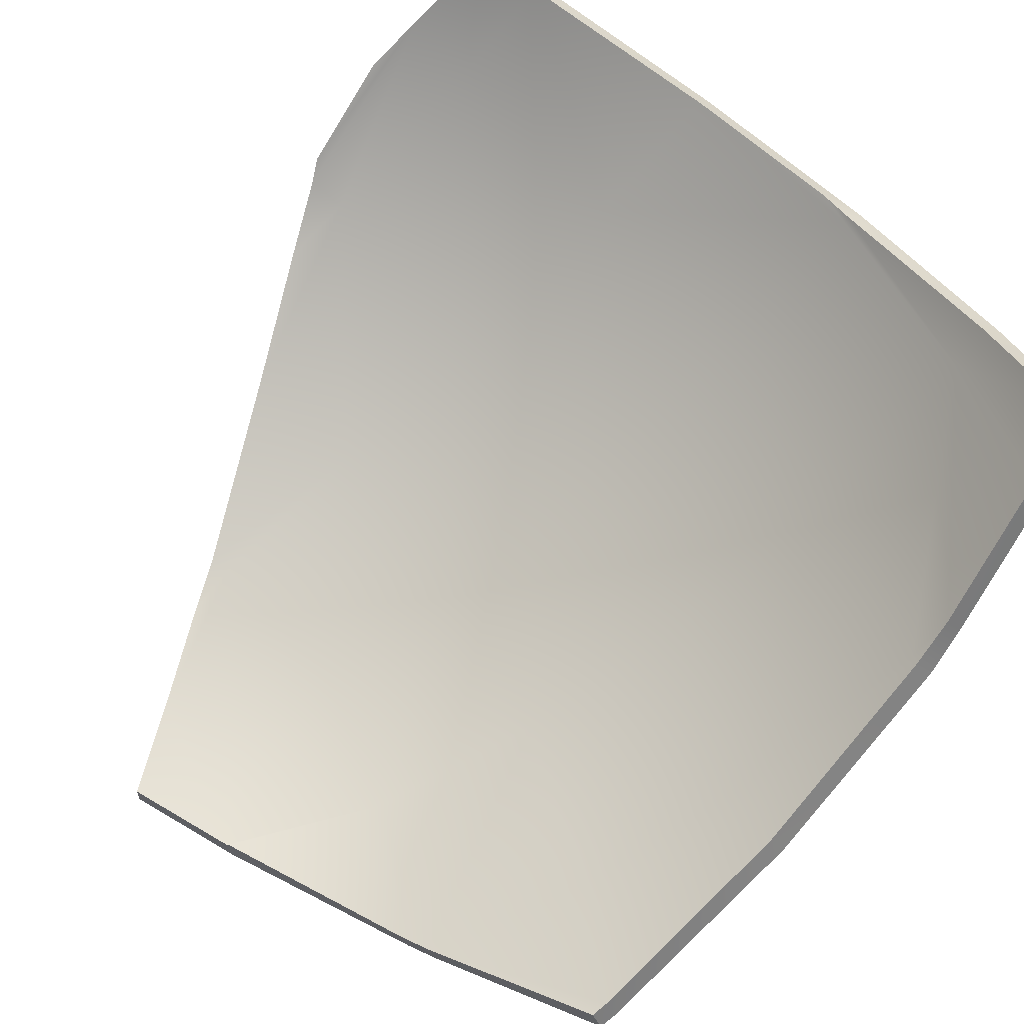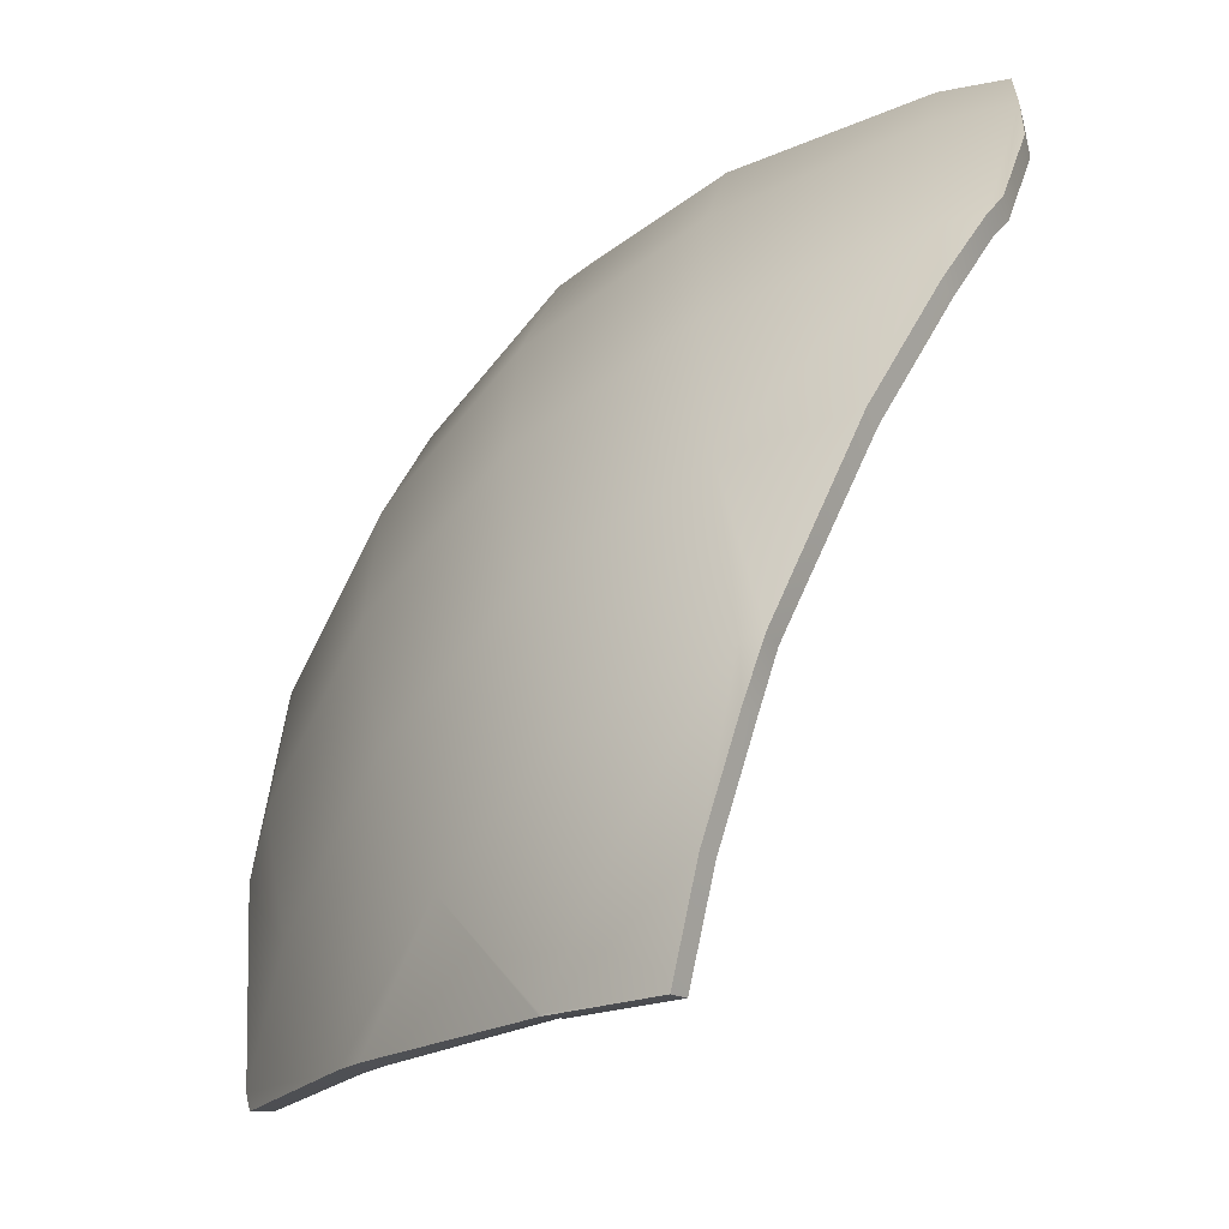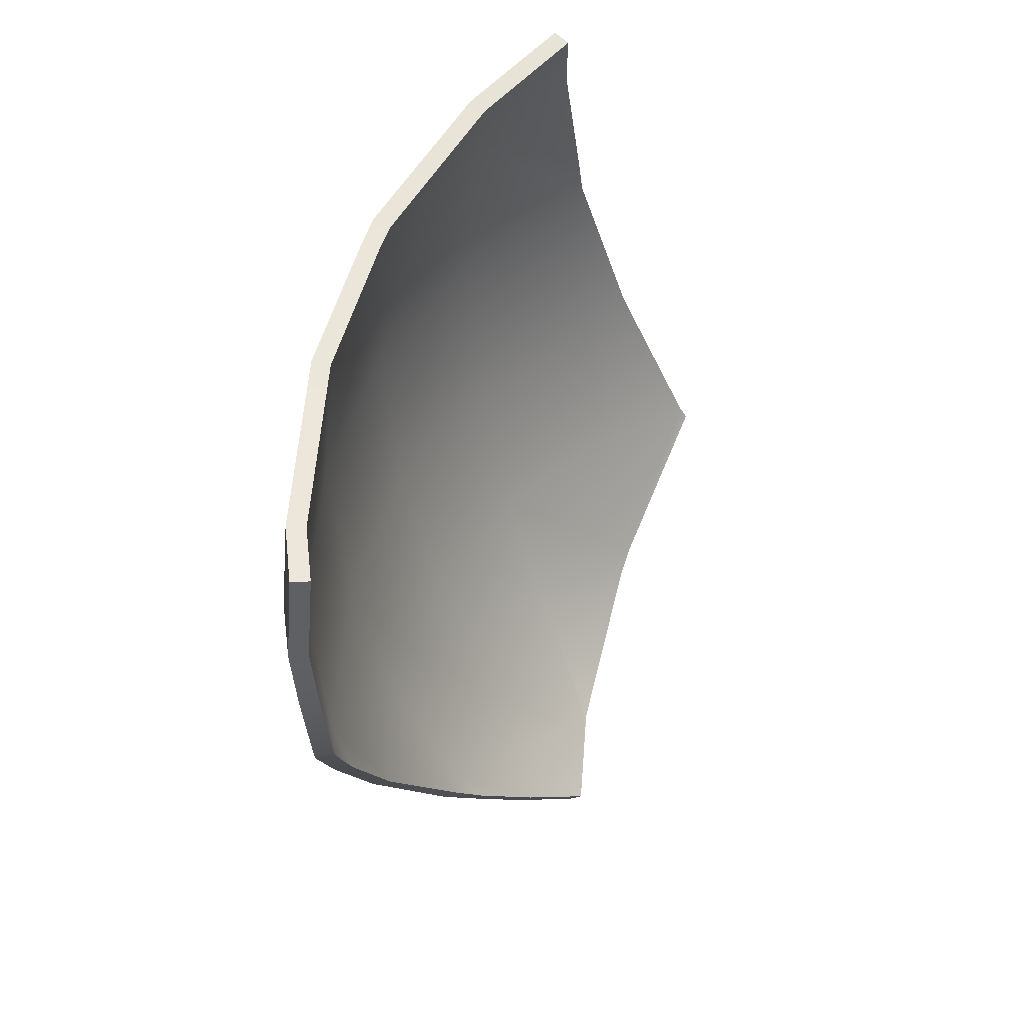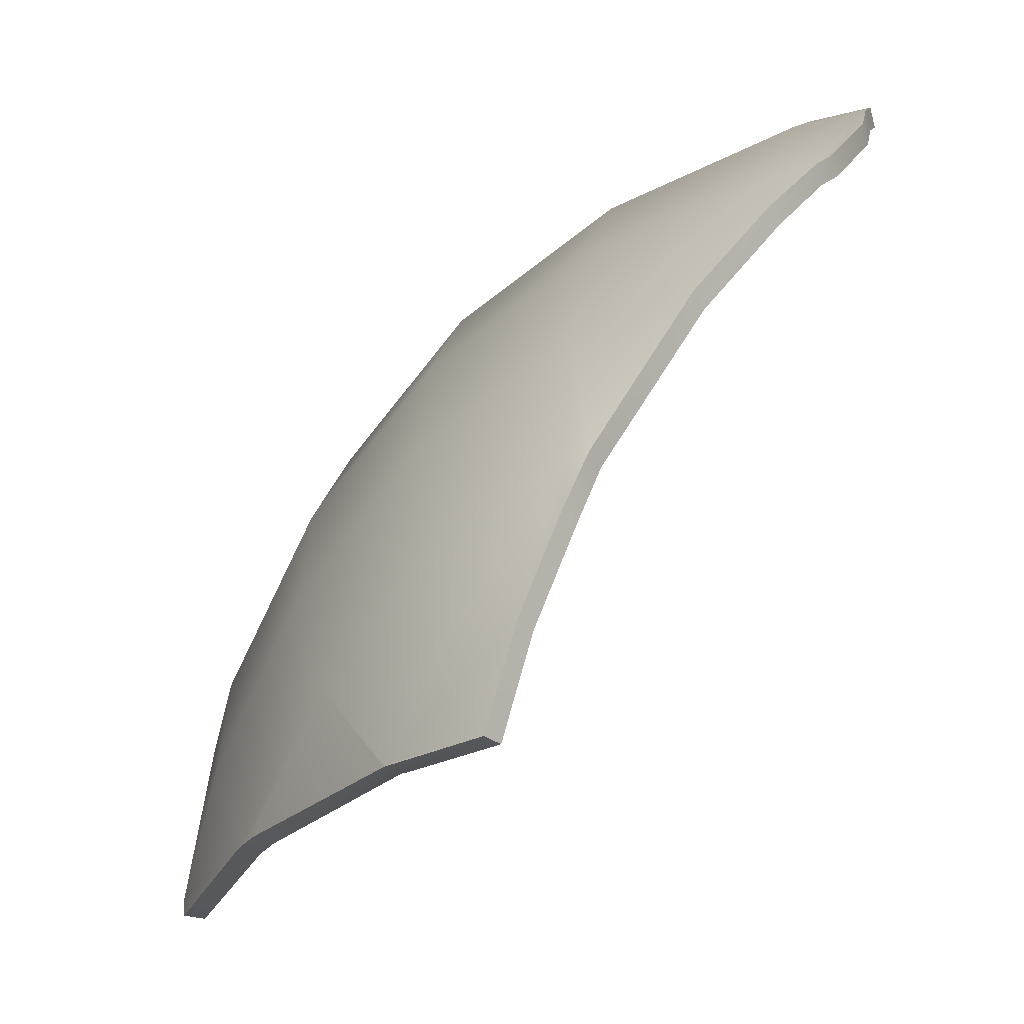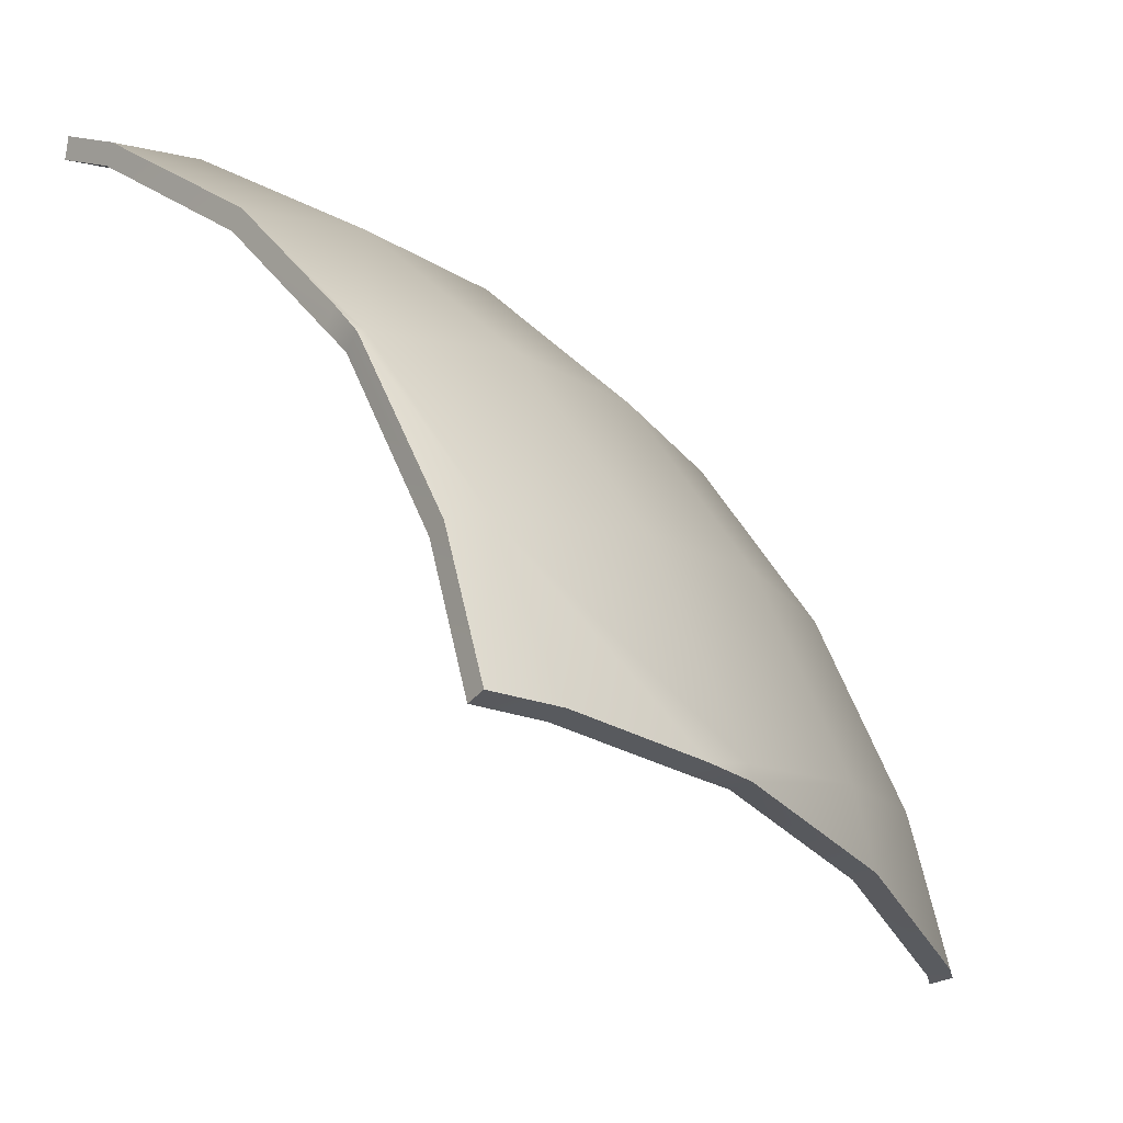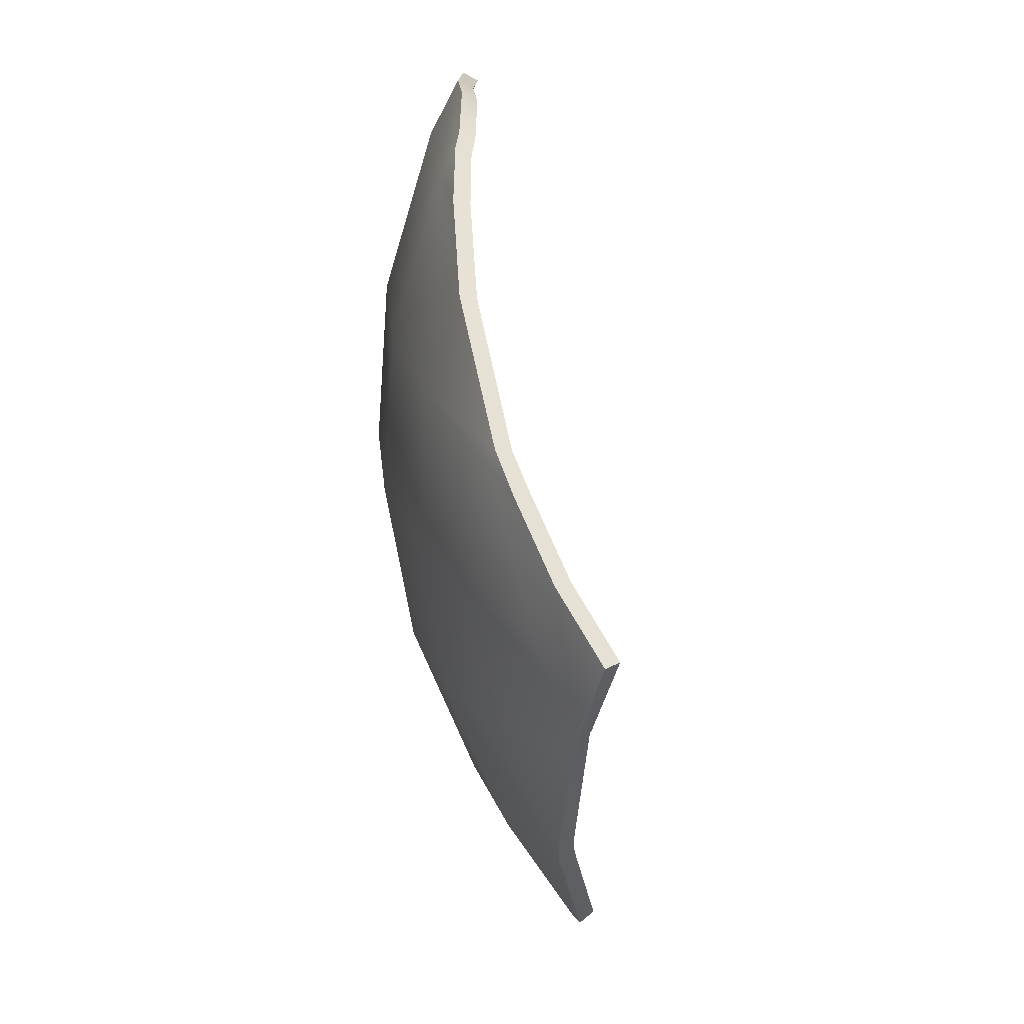
<metadata>
{"format":"obj","ext":"obj","renderer":"f3d","projection":"perspective","resolution":1024,"background":"white","views":[{"elev":-59.0,"azim":-40.7,"up":"+Y"},{"elev":26.2,"azim":-174.5,"up":"+Y"},{"elev":44.5,"azim":-112.6,"up":"+Z"},{"elev":15.8,"azim":-167.4,"up":"+Y"},{"elev":-7.3,"azim":33.6,"up":"+Y"},{"elev":-67.5,"azim":-132.4,"up":"+Z"}]}
</metadata>
<code>
g Ball_Uv_01_Explode_Thin_07
v 0.01639 -0.0008549 -0.2138
v 0.01639 0.06892 -0.144
v -0.00509 0.04744 -0.1923
v 0.06137 0.007165 -0.1521
v 0.01673 -0.001949 -0.2141
v 0.08891 -0.05879 -0.1643
v 0.03905 0.09158 -0.07153
v 0.09839 -0.06839 -0.1555
v 0.09336 0.02142 -0.07546
v 0.1136 0.03289 0.01192
v 0.05504 0.1076 0.01357
v 0.06106 0.1136 0.1048
v 0.132 -0.06147 -0.08342
v 0.1489 -0.1275 -0.08857
v 0.1463 -0.1311 -0.09601
v 0.1648 -0.0893 0.007159
v 0.1555 -0.0543 0.008413
v 0.1653 -0.05789 0.1048
v 0.1208 0.03754 0.1048
v 0.1136 0.03289 0.1976
v 0.05504 0.1076 0.196
v 0.05426 0.1068 0.2001
v 0.1084 0.02997 0.2199
v 0.1349 -0.03155 0.233
v 0.1468 -0.03622 0.2004
v 0.1615 -0.05196 0.1291
v 0.1635 -0.05116 0.1048
v -0.1376 0.225 0.1048
v -0.1395 0.2226 0.07244
v -0.131 0.2154 0.0186
v -0.1255 0.213 0.007745
v -0.1068 0.208 0.008413
v -0.1095 0.1992 -0.02604
v -0.08489 0.171 -0.08062
v -0.1037 0.216 0.1048
v -0.1355 0.2201 0.1531
v -0.1055 0.2115 0.1592
v -0.03111 0.1459 -0.07546
v -0.05473 0.1178 -0.1538
v -0.01964 0.1661 0.01192
v -0.01499 0.1733 0.1048
v -0.01874 0.1675 0.1796
v -0.04536 0.1139 -0.1521
v -0.04801 0.09904 -0.1725
v -0.03651 0.06141 -0.2063
v -0.00509 0.04744 -0.1923
v 0.01639 0.06892 -0.144
v 0.03905 0.09158 -0.07153
v 0.05504 0.1076 0.01357
v 0.06106 0.1136 0.1048
v 0.05504 0.1076 0.196
v 0.04113 0.1185 0.1963
v 0.05426 0.1068 0.2001
v 0.01639 -0.0008549 -0.2138
v -0.00509 0.04744 -0.1923
v -0.03651 0.06141 -0.2063
v -0.02926 0.02204 -0.233
v 0.01441 -0.0005983 -0.2152
v 0.01673 -0.001949 -0.2141
v 0.01012 0.06266 -0.1394
v 0.01013 -0.005509 -0.2075
v -0.01088 0.04171 -0.1865
v 0.05407 0.00233 -0.1472
v 0.01001 -0.005995 -0.2079
v 0.08105 -0.06292 -0.1597
v 0.03237 0.08491 -0.06825
v 0.09013 -0.07215 -0.1513
v 0.08541 0.01634 -0.07213
v 0.1053 0.02765 0.01365
v 0.04807 0.1006 0.0153
v 0.05399 0.1065 0.1048
v 0.1232 -0.06488 -0.08001
v 0.14 -0.1301 -0.08491
v 0.1376 -0.1337 -0.09173
v 0.1553 -0.09188 0.009082
v 0.1463 -0.05776 0.01015
v 0.1556 -0.06045 0.1049
v 0.1123 0.03225 0.1048
v 0.1053 0.02765 0.1959
v 0.04807 0.1006 0.1942
v 0.04732 0.1001 0.1975
v 0.1002 0.02491 0.2173
v 0.1262 -0.03582 0.2304
v 0.138 -0.04055 0.1988
v 0.1525 -0.05615 0.1282
v 0.1541 -0.05463 0.1048
v -0.1402 0.2154 0.1048
v -0.1335 0.2058 0.01947
v -0.1421 0.213 0.07332
v -0.128 0.2034 0.009227
v -0.1103 0.1988 0.01015
v -0.1135 0.1904 -0.02348
v -0.08915 0.1625 -0.0775
v -0.1072 0.2067 0.1048
v -0.138 0.2104 0.1523
v -0.109 0.2022 0.1583
v -0.03619 0.1379 -0.07213
v -0.05886 0.1101 -0.149
v -0.02488 0.1578 0.01365
v -0.02029 0.1648 0.1048
v -0.02413 0.1592 0.1786
v -0.05019 0.1066 -0.1472
v -0.05317 0.09245 -0.167
v -0.04185 0.05539 -0.2004
v -0.01088 0.04171 -0.1865
v 0.01012 0.06266 -0.1394
v 0.03237 0.08491 -0.06825
v 0.04807 0.1006 0.0153
v 0.05399 0.1065 0.1048
v 0.04807 0.1006 0.1942
v 0.03498 0.1107 0.1952
v 0.04732 0.1001 0.1975
v 0.01013 -0.005509 -0.2075
v -0.04185 0.05539 -0.2004
v -0.01088 0.04171 -0.1865
v -0.03467 0.01667 -0.2265
v 0.008952 -0.005801 -0.2087
v 0.01001 -0.005995 -0.2079
v 0.08105 -0.06292 -0.1597
v 0.01673 -0.001949 -0.2141
v 0.01001 -0.005995 -0.2079
v 0.08891 -0.05879 -0.1643
v 0.09013 -0.07215 -0.1513
v 0.09839 -0.06839 -0.1555
v 0.1376 -0.1337 -0.09173
v 0.1463 -0.1311 -0.09601
v -0.04801 0.09904 -0.1725
v -0.04185 0.05539 -0.2004
v -0.03651 0.06141 -0.2063
v -0.05317 0.09245 -0.167
v -0.05473 0.1178 -0.1538
v -0.05886 0.1101 -0.149
v -0.08489 0.171 -0.08062
v -0.08915 0.1625 -0.0775
v -0.1095 0.1992 -0.02604
v -0.1135 0.1904 -0.02348
v -0.1255 0.213 0.007745
v -0.128 0.2034 0.009227
v -0.131 0.2154 0.0186
v -0.1335 0.2058 0.01947
v -0.1395 0.2226 0.07244
v -0.1421 0.213 0.07332
v -0.1376 0.225 0.1048
v -0.1402 0.2154 0.1048
v -0.1355 0.2201 0.1531
v -0.138 0.2104 0.1523
v 0.1468 -0.03622 0.2004
v 0.1262 -0.03582 0.2304
v 0.1349 -0.03155 0.233
v 0.138 -0.04055 0.1988
v 0.1615 -0.05196 0.1291
v 0.1525 -0.05615 0.1282
v 0.1653 -0.05789 0.1048
v 0.1556 -0.06045 0.1049
v 0.1648 -0.0893 0.007159
v 0.1553 -0.09188 0.009082
v 0.1489 -0.1275 -0.08857
v 0.14 -0.1301 -0.08491
v 0.1463 -0.1311 -0.09601
v 0.1376 -0.1337 -0.09173
v 0.1002 0.02491 0.2173
v 0.1349 -0.03155 0.233
v 0.1262 -0.03582 0.2304
v 0.1084 0.02997 0.2199
v 0.04732 0.1001 0.1975
v 0.05426 0.1068 0.2001
v 0.008952 -0.005801 -0.2087
v -0.02926 0.02204 -0.233
v -0.03467 0.01667 -0.2265
v 0.01441 -0.0005983 -0.2152
v 0.01001 -0.005995 -0.2079
v 0.01673 -0.001949 -0.2141
v -0.03467 0.01667 -0.2265
v -0.03651 0.06141 -0.2063
v -0.04185 0.05539 -0.2004
v -0.02926 0.02204 -0.233
v 0.03498 0.1107 0.1952
v 0.05426 0.1068 0.2001
v 0.04732 0.1001 0.1975
v 0.04113 0.1185 0.1963
v -0.02413 0.1592 0.1786
v -0.01874 0.1675 0.1796
v -0.109 0.2022 0.1583
v -0.1055 0.2115 0.1592
v -0.138 0.2104 0.1523
v -0.1355 0.2201 0.1531
g Ball_Uv_01_Explode_Thin_07_0
f 3 2 1
f 4 1 2
f 1 4 5
f 6 5 4
f 2 7 4
f 6 4 8
f 9 4 7
f 4 9 8
f 9 7 10
f 11 10 7
f 11 12 10
f 9 13 8
f 9 10 13
f 13 14 8
f 15 8 14
f 14 13 16
f 17 16 13
f 17 13 10
f 16 17 18
f 19 10 12
f 10 19 17
f 19 12 20
f 21 20 12
f 21 22 20
f 23 20 22
f 23 24 20
f 25 20 24
f 25 26 20
f 27 26 18
f 27 18 17
f 27 17 19
f 26 27 20
f 27 19 20
f 30 29 28
f 31 30 28
f 32 31 28
f 32 33 31
f 34 33 32
f 35 32 28
f 28 36 35
f 37 35 36
f 38 34 32
f 34 38 39
f 32 35 40
f 40 38 32
f 35 37 41
f 41 40 35
f 42 41 37
f 43 39 38
f 43 44 39
f 45 44 43
f 46 45 43
f 47 46 43
f 47 43 48
f 38 48 43
f 48 38 49
f 40 49 38
f 40 41 49
f 50 49 41
f 50 41 51
f 41 42 51
f 42 52 51
f 51 52 53
f 56 55 54
f 57 56 54
f 58 57 54
f 54 59 58
f 62 61 60
f 63 60 61
f 61 64 63
f 65 63 64
f 60 63 66
f 65 67 63
f 68 66 63
f 67 68 63
f 68 69 66
f 70 66 69
f 70 69 71
f 72 68 67
f 68 72 69
f 72 67 73
f 74 73 67
f 73 75 72
f 76 72 75
f 76 69 72
f 75 77 76
f 78 71 69
f 69 76 78
f 78 79 71
f 80 71 79
f 80 79 81
f 82 81 79
f 82 79 83
f 84 83 79
f 84 79 85
f 86 77 85
f 86 76 77
f 86 78 76
f 78 86 79
f 79 86 85
f 89 88 87
f 88 90 87
f 87 90 91
f 91 90 92
f 92 93 91
f 94 87 91
f 87 94 95
f 96 95 94
f 91 93 97
f 93 98 97
f 91 99 94
f 99 91 97
f 94 100 96
f 100 94 99
f 101 96 100
f 102 97 98
f 102 98 103
f 103 104 102
f 102 104 105
f 106 102 105
f 106 107 102
f 97 102 107
f 107 108 97
f 99 97 108
f 99 108 100
f 109 100 108
f 109 110 100
f 110 101 100
f 111 101 110
f 110 112 111
f 115 114 113
f 113 114 116
f 117 113 116
f 113 117 118
f 121 120 119
f 122 119 120
f 119 122 123
f 124 123 122
f 123 124 125
f 126 125 124
f 129 128 127
f 130 127 128
f 127 130 131
f 132 131 130
f 131 132 133
f 134 133 132
f 133 134 135
f 136 135 134
f 135 136 137
f 138 137 136
f 137 138 139
f 140 139 138
f 139 140 141
f 142 141 140
f 141 142 143
f 144 143 142
f 143 144 145
f 146 145 144
f 149 148 147
f 150 147 148
f 147 150 151
f 152 151 150
f 151 152 153
f 154 153 152
f 153 154 155
f 156 155 154
f 155 156 157
f 158 157 156
f 157 158 159
f 160 159 158
f 163 162 161
f 164 161 162
f 161 164 165
f 166 165 164
f 169 168 167
f 170 167 168
f 167 170 171
f 172 171 170
f 175 174 173
f 176 173 174
f 179 178 177
f 180 177 178
f 177 180 181
f 182 181 180
f 181 182 183
f 184 183 182
f 183 184 185
f 186 185 184

</code>
